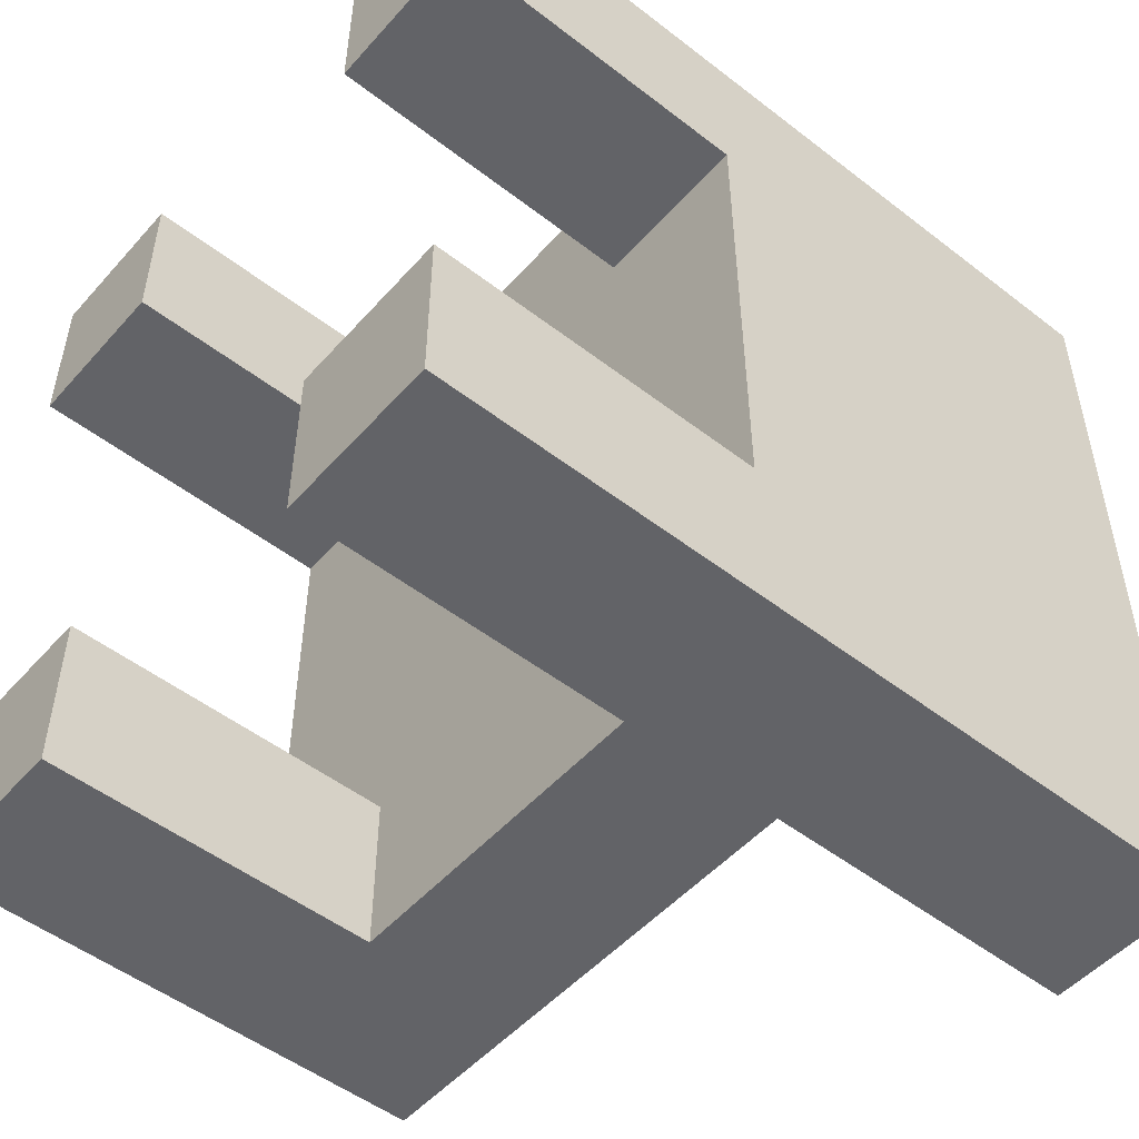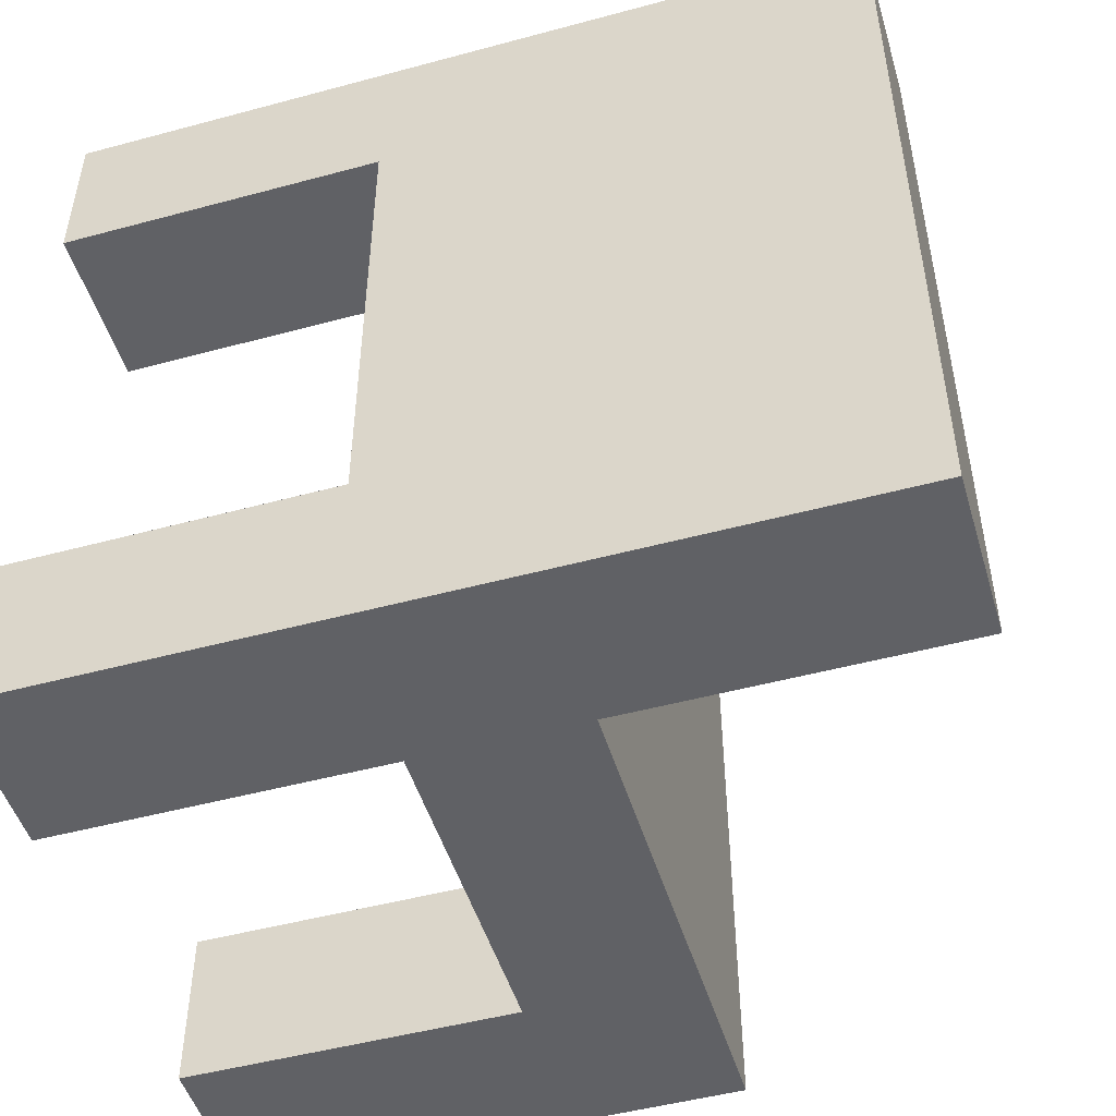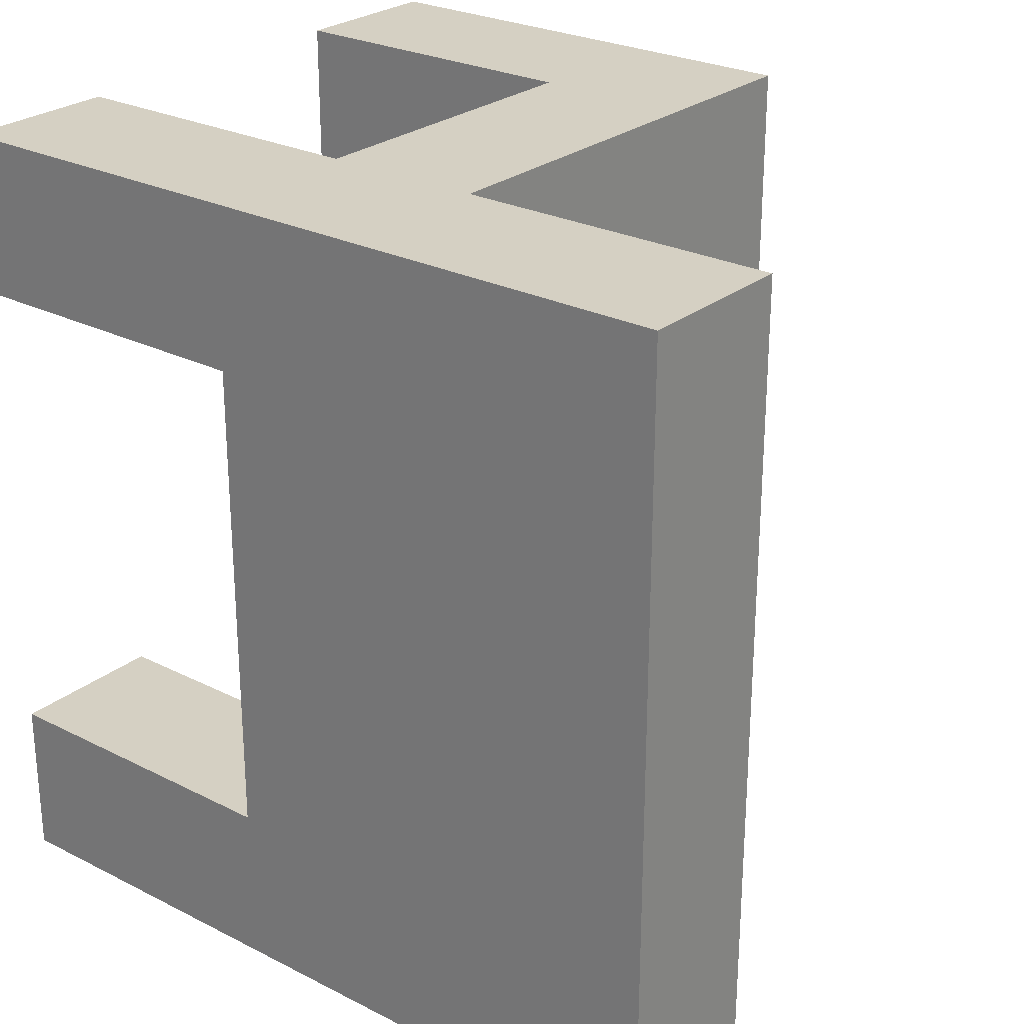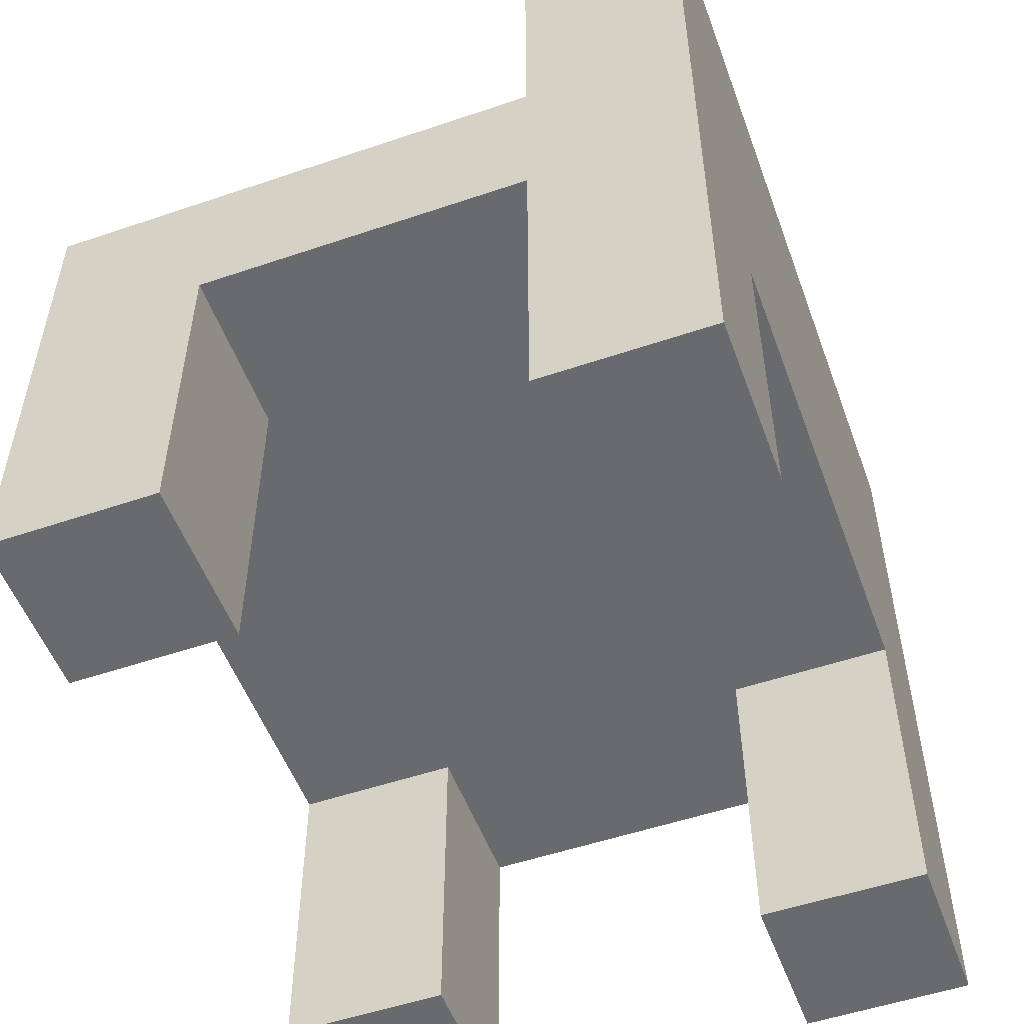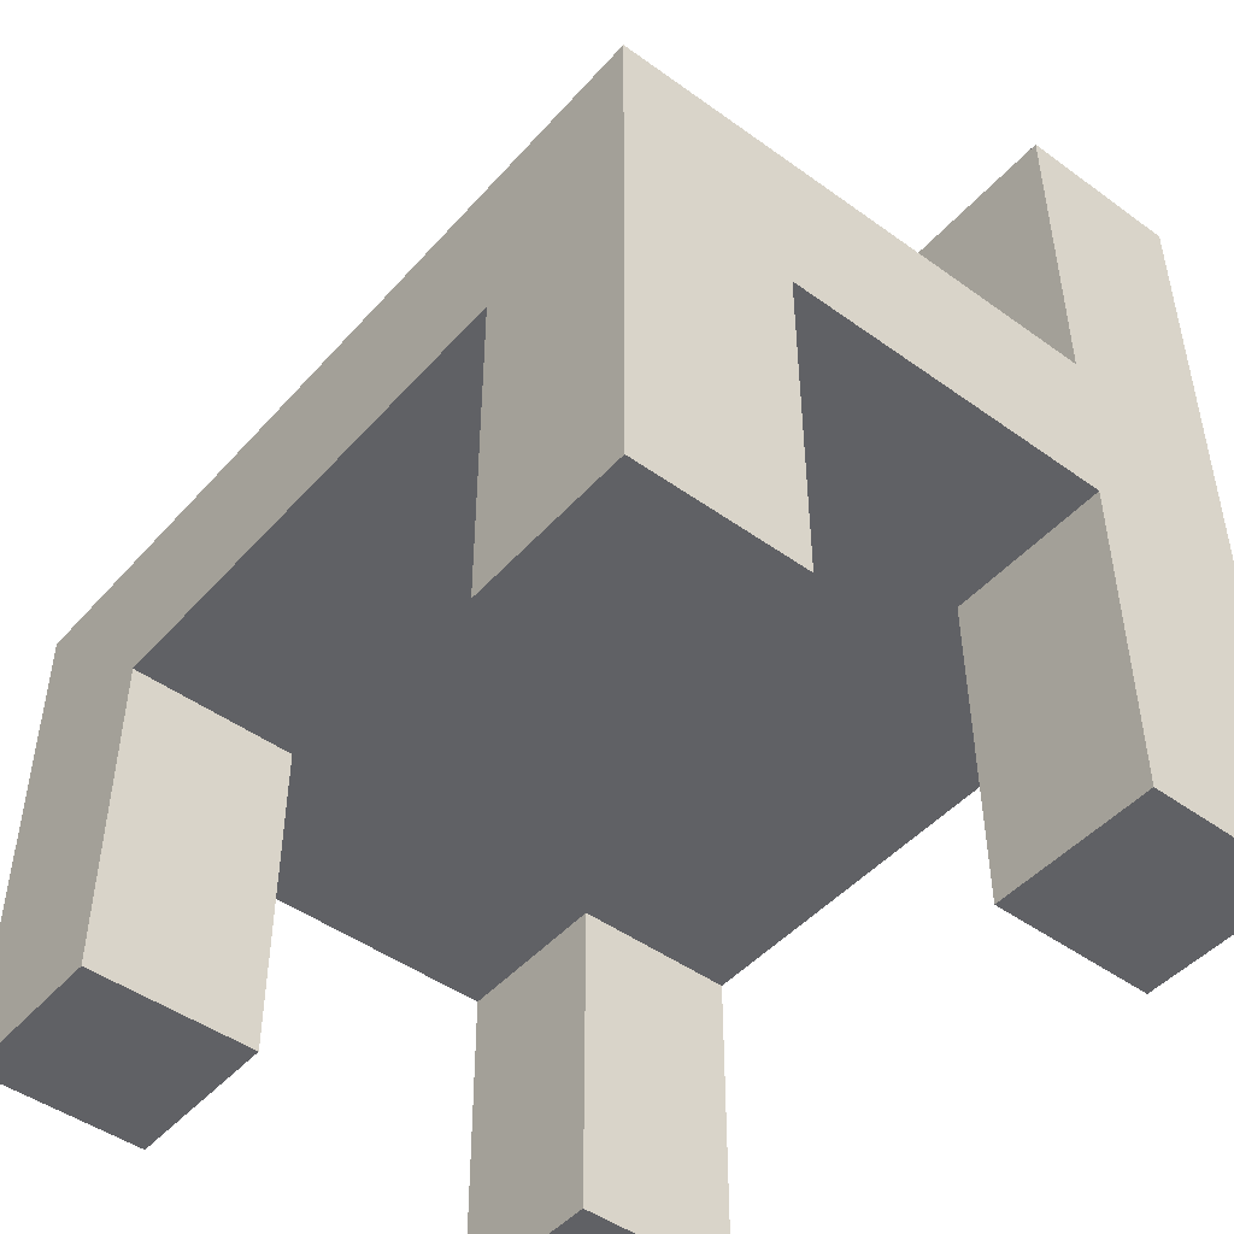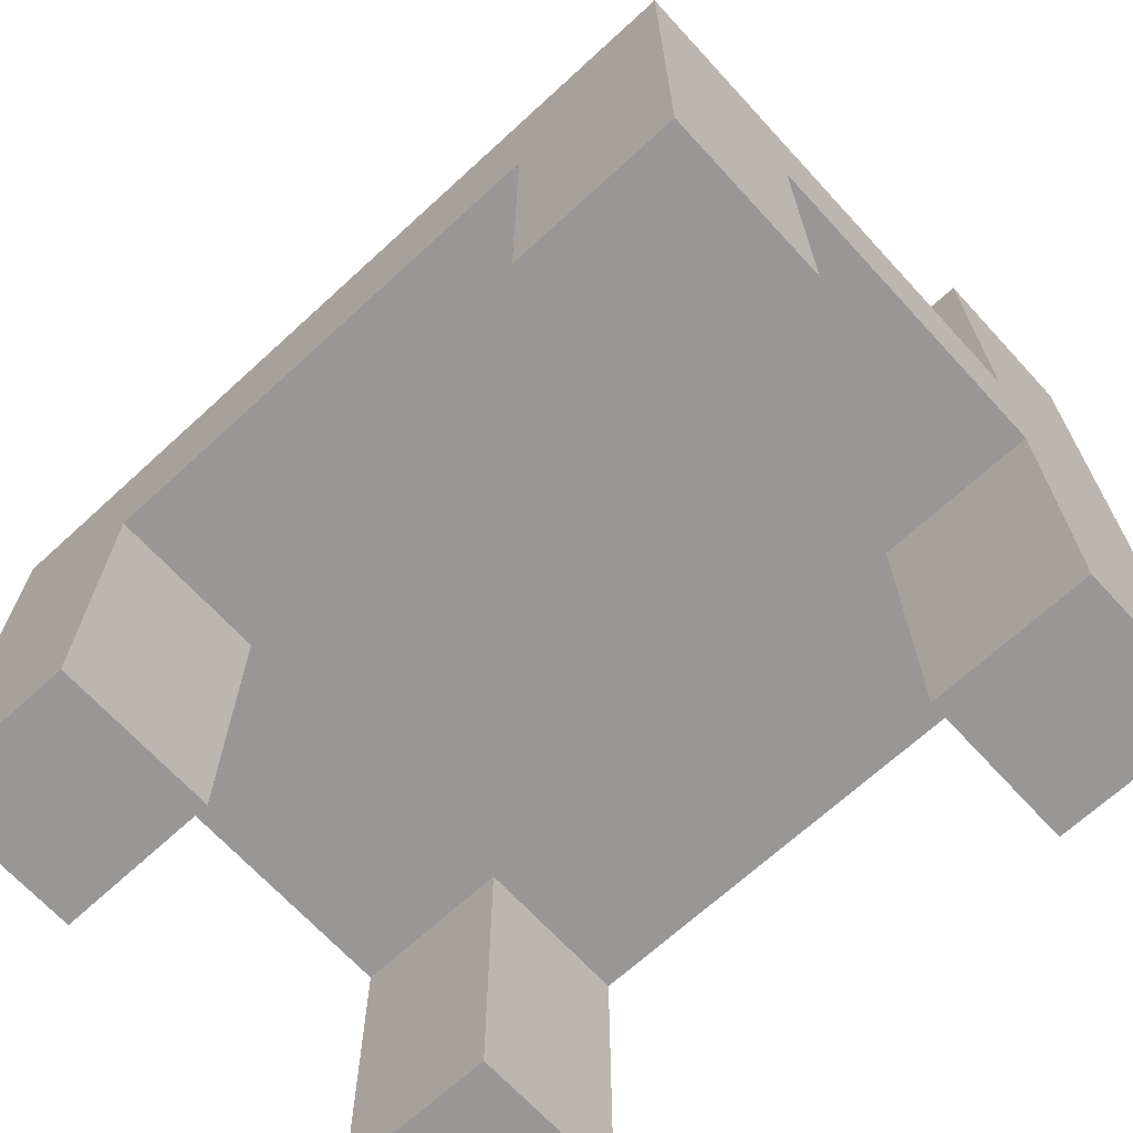
<metadata>
{"format":"obj","ext":"obj","renderer":"f3d","projection":"perspective","resolution":1024,"background":"white","views":[{"elev":-51.0,"azim":49.9,"up":"+Z"},{"elev":-49.4,"azim":106.6,"up":"+Z"},{"elev":26.1,"azim":128.7,"up":"+Z"},{"elev":-53.0,"azim":20.0,"up":"+Y"},{"elev":-47.1,"azim":-39.2,"up":"+Y"},{"elev":-68.3,"azim":-47.4,"up":"+Y"}]}
</metadata>
<code>
v -2 0 2.5
v -2 0 1.5
v -2 0 -1.5
v -2 0 -2.5
v -2 2 1.5
v -2 2 -1.5
v -2 3 2.5
v -2 3 -2.5
v 1 0 2.5
v 1 0 1.5
v 1 0 -1.5
v 1 0 -2.5
v 1 2 2.5
v 1 2 1.5
v 1 2 -1.5
v 1 2 -2.5
v 1 3 2.5
v 1 3 1.5
v 1 3 -1.5
v 1 3 -2.5
v 1 5 2.5
v 1 5 -2.5
v -1 0 2.5
v -1 0 1.5
v -1 0 -1.5
v -1 0 -2.5
v -1 2 2.5
v -1 2 1.5
v -1 2 -1.5
v -1 2 -2.5
v 2 0 2.5
v 2 0 1.5
v 2 0 -1.5
v 2 0 -2.5
v 2 2 1.5
v 2 2 -1.5
v 2 5 2.5
v 2 5 -2.5
v -2 0 2.5
v -2 3 2.5
v -1 0 2.5
v -1 2 2.5
v 1 0 2.5
v 1 2 2.5
v 1 3 2.5
v 1 5 2.5
v 2 0 2.5
v 2 5 2.5
v -2 0 -1.5
v -2 2 -1.5
v -1 0 -1.5
v -1 2 -1.5
v 1 0 -1.5
v 1 2 -1.5
v 2 0 -1.5
v 2 2 -1.5
v -2 0 1.5
v -2 2 1.5
v -1 0 1.5
v -1 2 1.5
v 1 0 1.5
v 1 2 1.5
v 2 0 1.5
v 2 2 1.5
v -2 0 -2.5
v -2 3 -2.5
v -1 0 -2.5
v -1 2 -2.5
v 1 0 -2.5
v 1 2 -2.5
v 1 3 -2.5
v 1 5 -2.5
v 2 0 -2.5
v 2 5 -2.5
v -2 0 2.5
v -1 0 2.5
v 1 0 2.5
v 2 0 2.5
v -2 0 1.5
v -1 0 1.5
v 1 0 1.5
v 2 0 1.5
v -2 0 -1.5
v -1 0 -1.5
v 1 0 -1.5
v 2 0 -1.5
v -2 0 -2.5
v -1 0 -2.5
v 1 0 -2.5
v 2 0 -2.5
v -1 2 2.5
v 1 2 2.5
v -2 2 1.5
v -1 2 1.5
v 1 2 1.5
v 2 2 1.5
v -2 2 -1.5
v -1 2 -1.5
v 1 2 -1.5
v 2 2 -1.5
v -1 2 -2.5
v 1 2 -2.5
v -2 3 2.5
v 1 3 2.5
v -1 3 1.5
v 1 3 1.5
v -1 3 -1.5
v 1 3 -1.5
v -2 3 -2.5
v 1 3 -2.5
v 1 5 2.5
v 2 5 2.5
v 1 5 -2.5
v 2 5 -2.5
f 5 2 1
f 6 4 3
f 7 5 1
f 7 6 5
f 8 4 6
f 8 6 7
f 13 10 9
f 14 10 13
f 15 12 11
f 16 12 15
f 21 18 17
f 21 20 19
f 21 19 18
f 22 20 21
f 23 24 27
f 27 24 28
f 25 26 29
f 29 26 30
f 31 32 35
f 33 34 36
f 31 35 37
f 35 36 37
f 36 34 38
f 37 36 38
f 41 40 39
f 42 40 41
f 44 40 42
f 45 40 44
f 47 44 43
f 47 46 45
f 47 45 44
f 48 46 47
f 51 50 49
f 52 50 51
f 55 54 53
f 56 54 55
f 57 58 59
f 59 58 60
f 61 62 63
f 63 62 64
f 65 66 67
f 67 66 68
f 68 66 70
f 70 66 71
f 69 70 73
f 71 72 73
f 70 71 73
f 73 72 74
f 79 76 75
f 80 76 79
f 81 78 77
f 82 78 81
f 87 84 83
f 88 84 87
f 89 86 85
f 90 86 89
f 94 92 91
f 95 92 94
f 97 94 93
f 98 95 94
f 98 94 97
f 99 96 95
f 99 95 98
f 100 96 99
f 101 99 98
f 102 99 101
f 103 104 105
f 105 104 106
f 103 105 107
f 105 106 107
f 107 106 108
f 103 107 109
f 107 108 109
f 109 108 110
f 111 112 113
f 113 112 114

</code>
